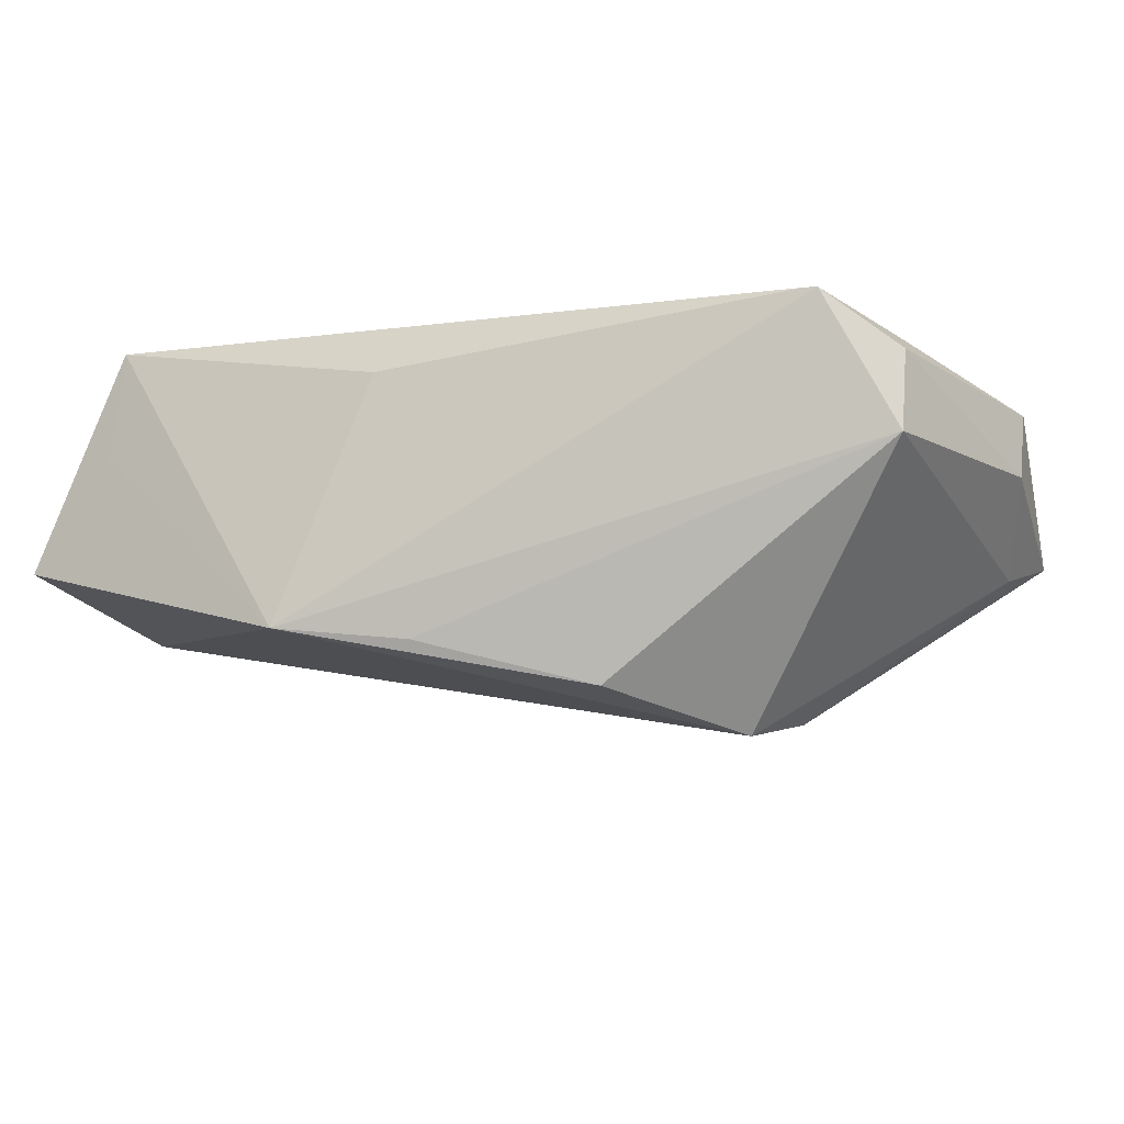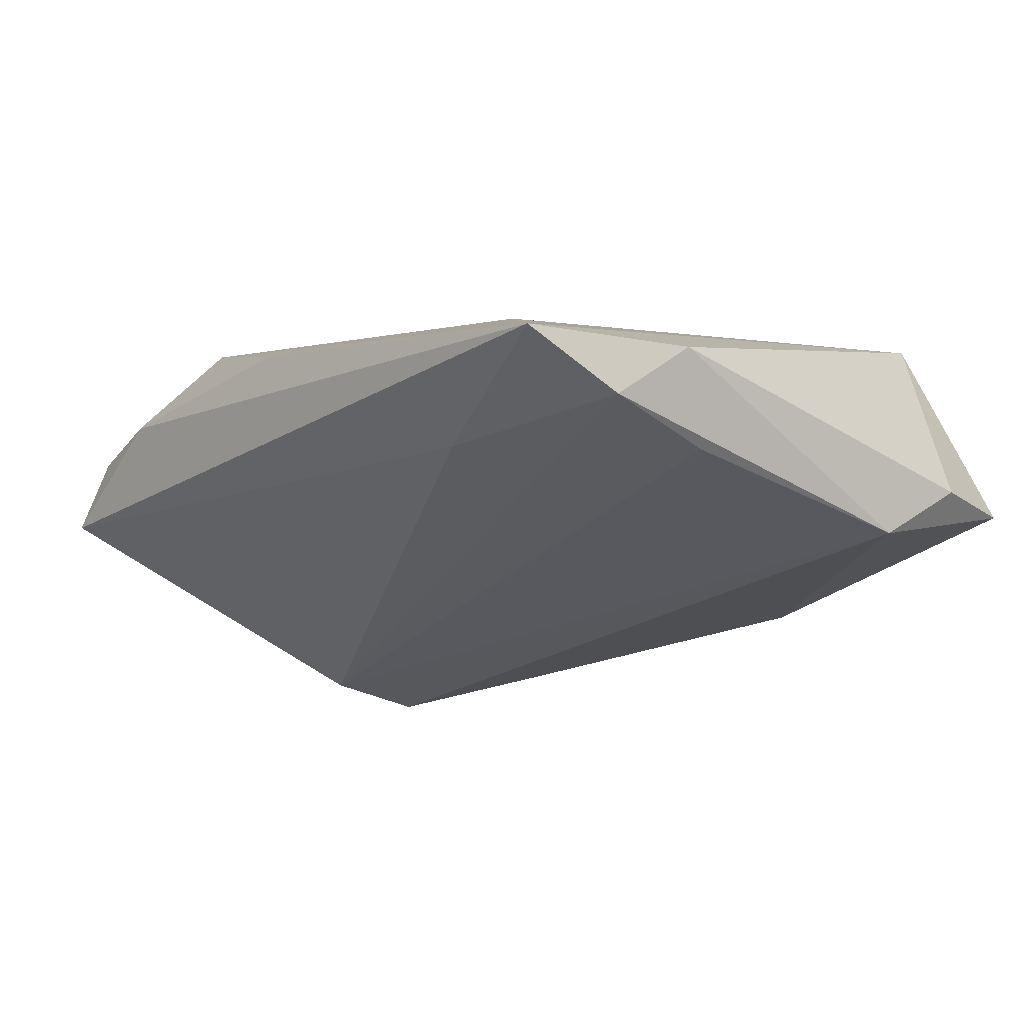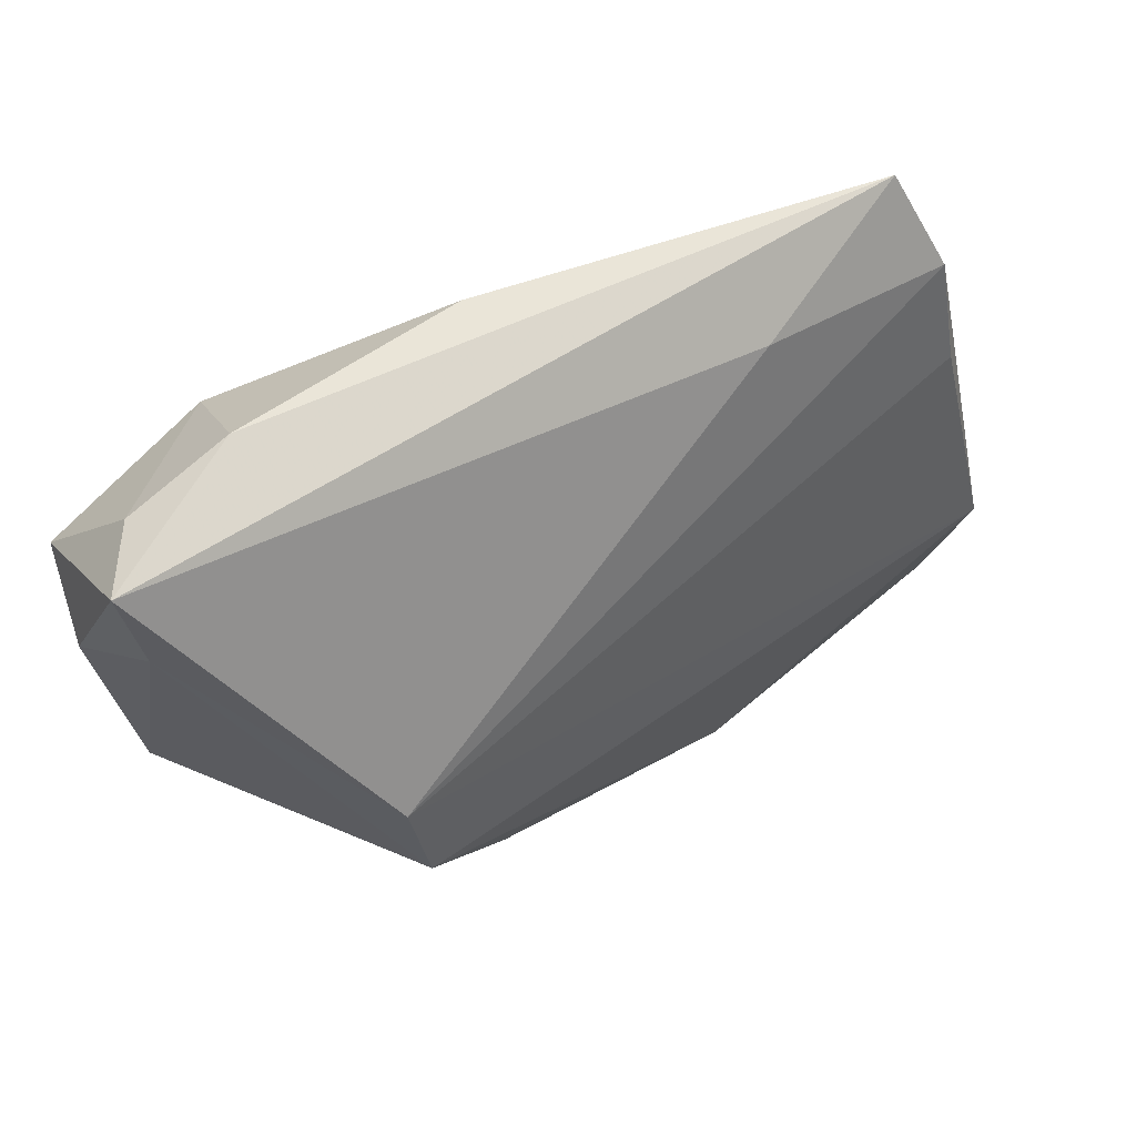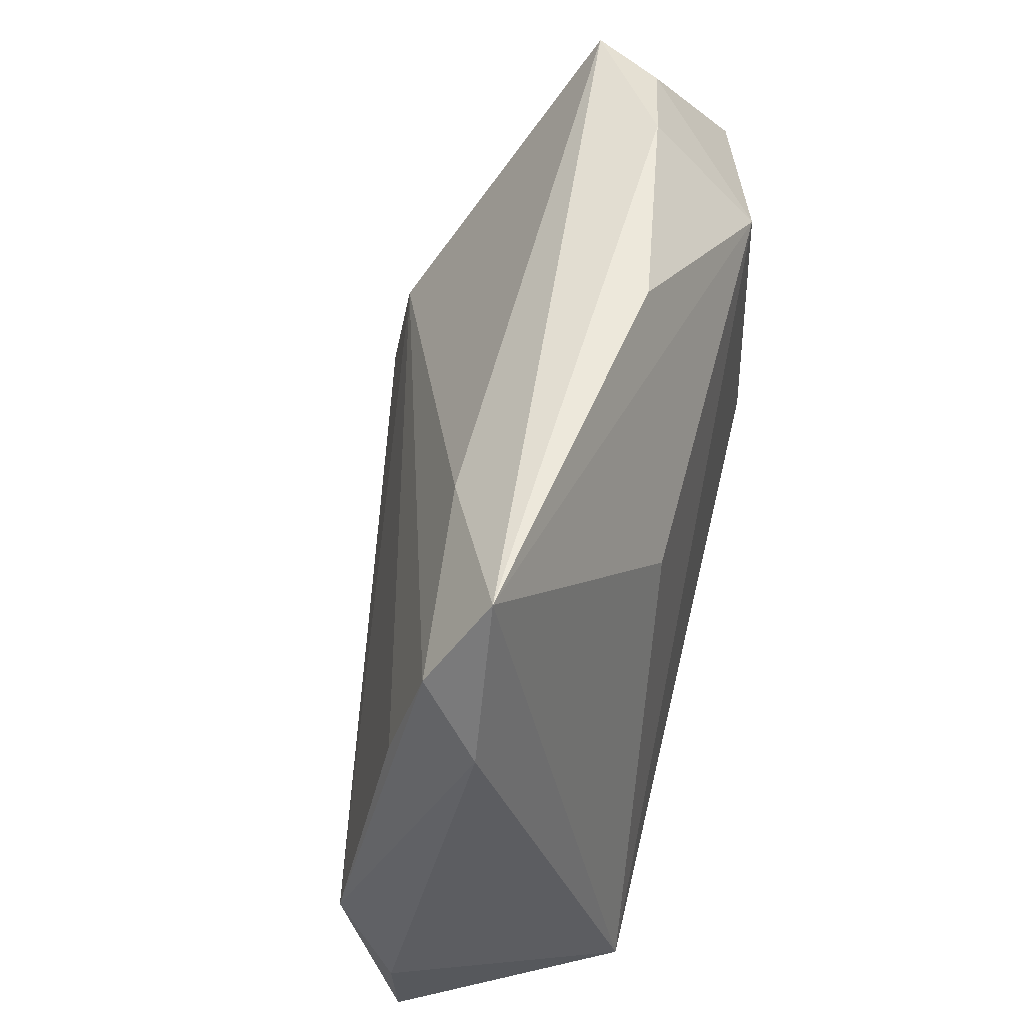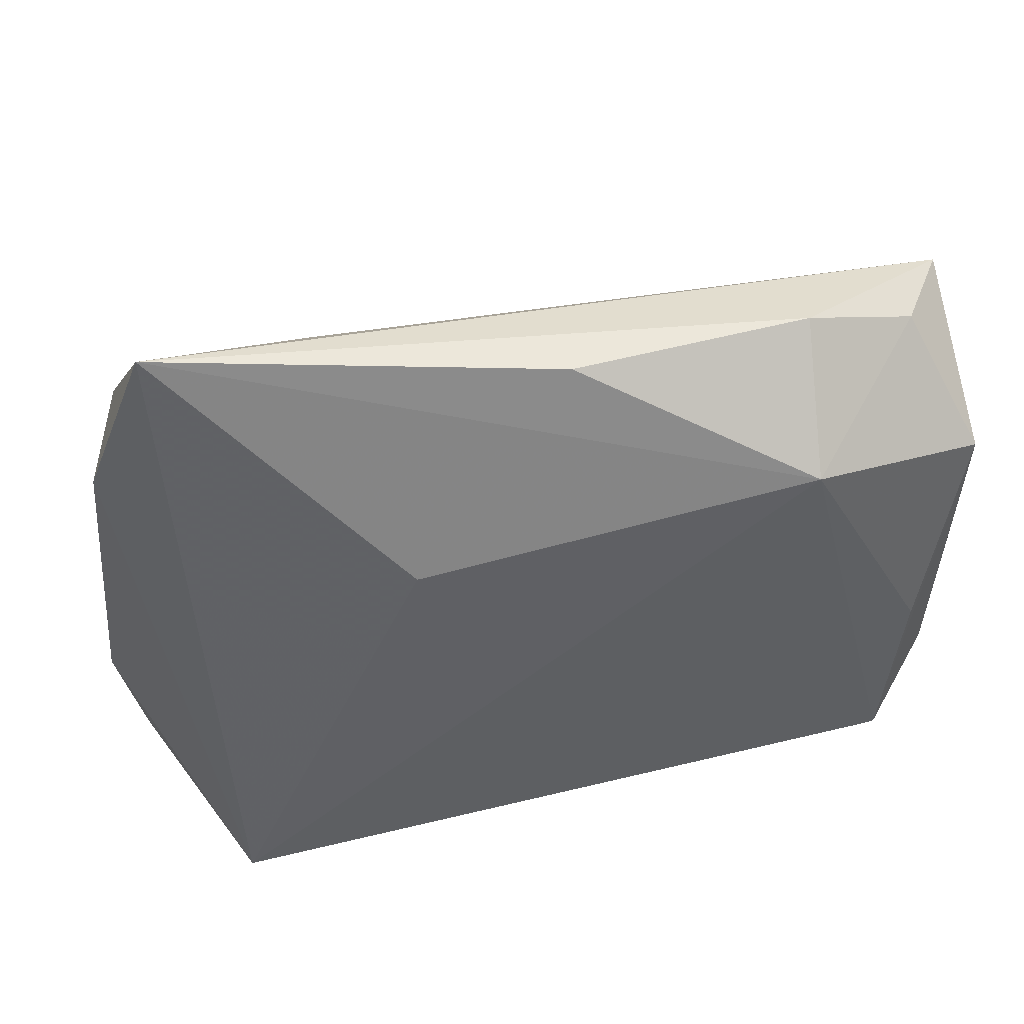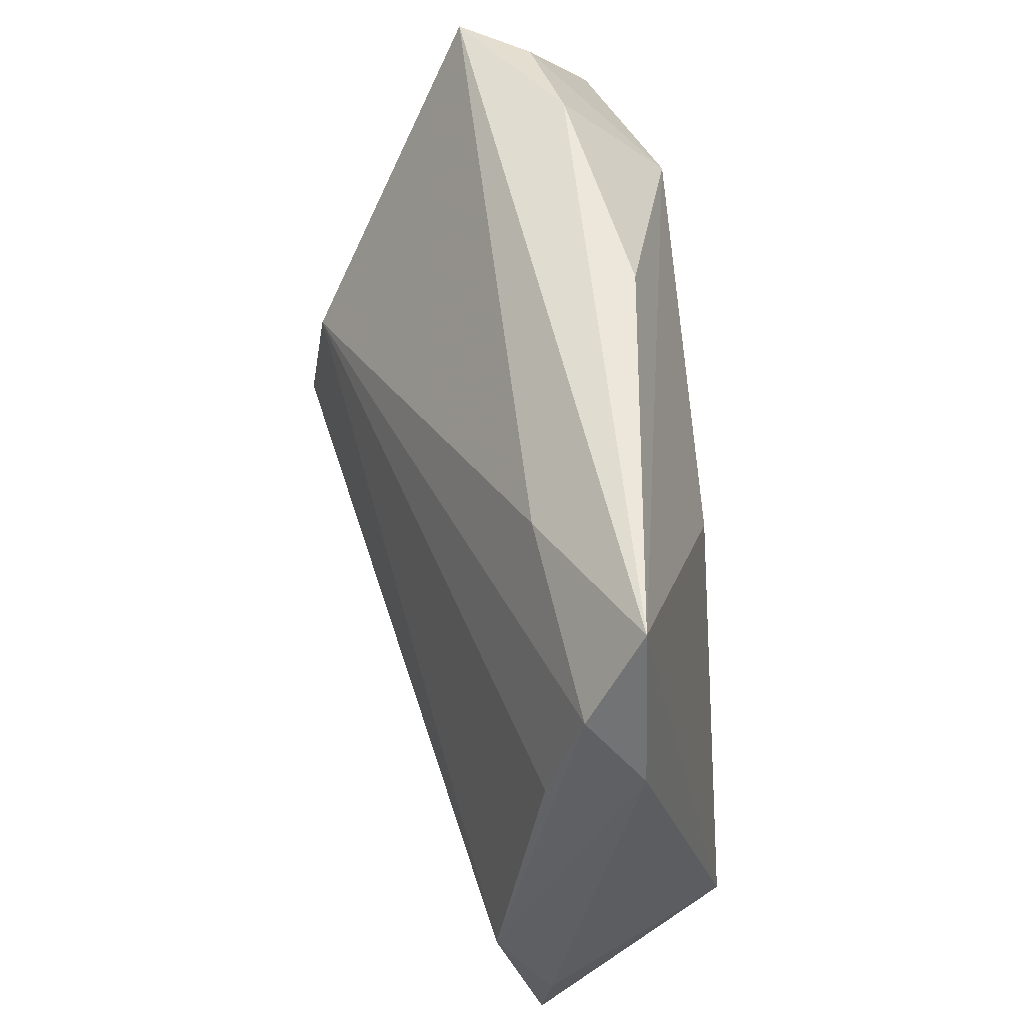
<metadata>
{"format":"obj","ext":"obj","renderer":"f3d","projection":"perspective","resolution":1024,"background":"white","views":[{"elev":-9.6,"azim":30.1,"up":"+Z"},{"elev":-12.7,"azim":-134.0,"up":"+Z"},{"elev":62.7,"azim":153.1,"up":"+Y"},{"elev":51.1,"azim":-76.8,"up":"+Y"},{"elev":47.3,"azim":-7.5,"up":"+Y"},{"elev":56.1,"azim":-97.7,"up":"+Y"}]}
</metadata>
<code>
v -0.0428 0.03921 0.003487
v -0.01579 -0.03714 -0.01608
v 0.04824 -0.009487 0.01336
v -0.0465 0.02904 -0.003062
v 0.003825 0.03866 0.01017
v 0.05223 0.01631 0.003295
v -0.04702 0.01606 -0.007075
v -0.04988 0.02112 0.003182
v 0.04801 0.03684 -0.004412
v -0.001602 -0.03088 -0.01752
v -0.01438 0.01398 0.01651
v 0.0275 -0.005793 -0.02748
v -0.006061 -0.03188 0.01274
v -0.02357 0.03249 -0.005353
v -0.05379 -0.0232 -0.006766
v 0.04343 0.03592 0.003769
v -0.03769 -0.0373 0.01773
v 0.02868 0.005902 -0.02535
v 0.04098 -0.01973 0.01863
v 0.04677 0.02699 -0.007053
v -0.05067 -0.03738 -0.007332
v 0.0496 -0.01436 0.003084
v -0.03966 -0.03737 0.005117
v 0.05059 0.02296 0.0122
v 0.01681 -0.02111 -0.0227
v 0.03062 0.02654 0.01863
v 0.04233 -0.01935 0.01863
v -0.0515 -0.01294 -0.01309
v 0.04523 -0.0009112 0.01647
v 0.03091 0.03921 0.006056
f 12 28 18
f 5 1 26
f 7 28 4
f 4 18 7
f 7 18 28
f 20 22 12
f 20 18 9
f 12 18 20
f 2 22 27
f 2 28 12
f 17 23 2
f 14 18 4
f 4 1 14
f 9 18 14
f 14 1 9
f 17 1 8
f 15 17 8
f 8 1 4
f 8 28 15
f 4 28 8
f 27 22 3
f 3 24 27
f 27 24 29
f 29 26 27
f 24 26 29
f 11 1 17
f 17 26 11
f 11 26 1
f 16 24 9
f 16 26 24
f 6 20 9
f 22 20 6
f 9 24 6
f 6 3 22
f 24 3 6
f 12 22 25
f 25 2 12
f 21 2 23
f 21 17 15
f 21 23 17
f 15 28 21
f 28 2 21
f 17 2 13
f 5 26 30
f 26 16 30
f 30 16 9
f 9 1 30
f 30 1 5
f 22 2 10
f 10 25 22
f 2 25 10
f 17 13 19
f 27 26 19
f 19 26 17
f 19 2 27
f 19 13 2

</code>
